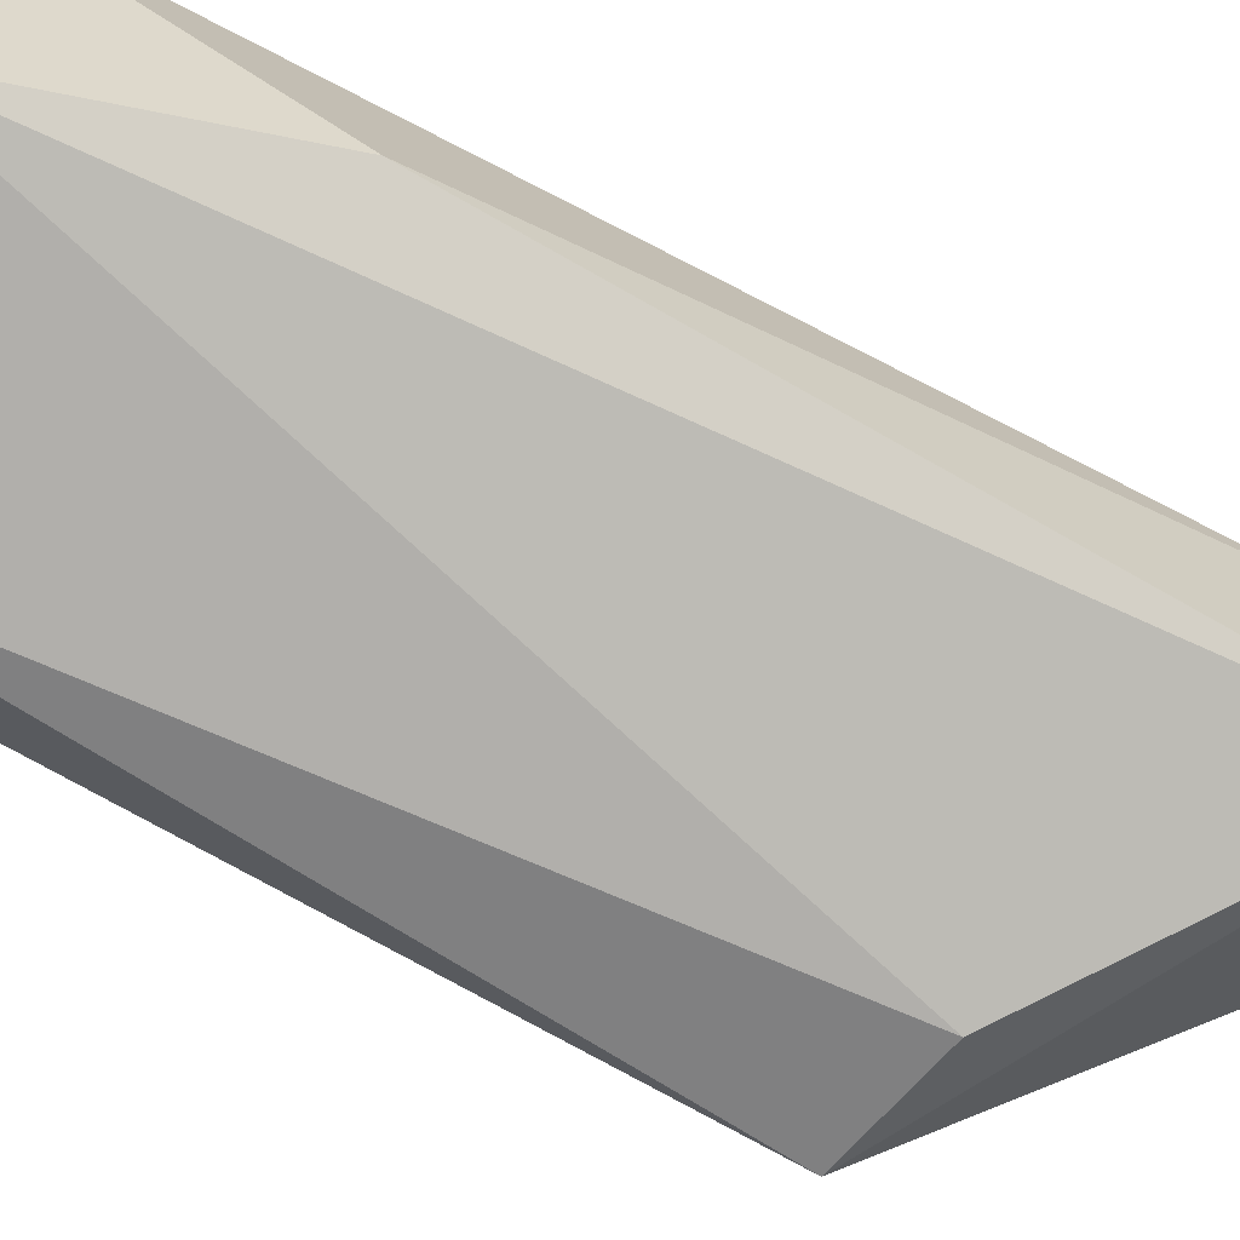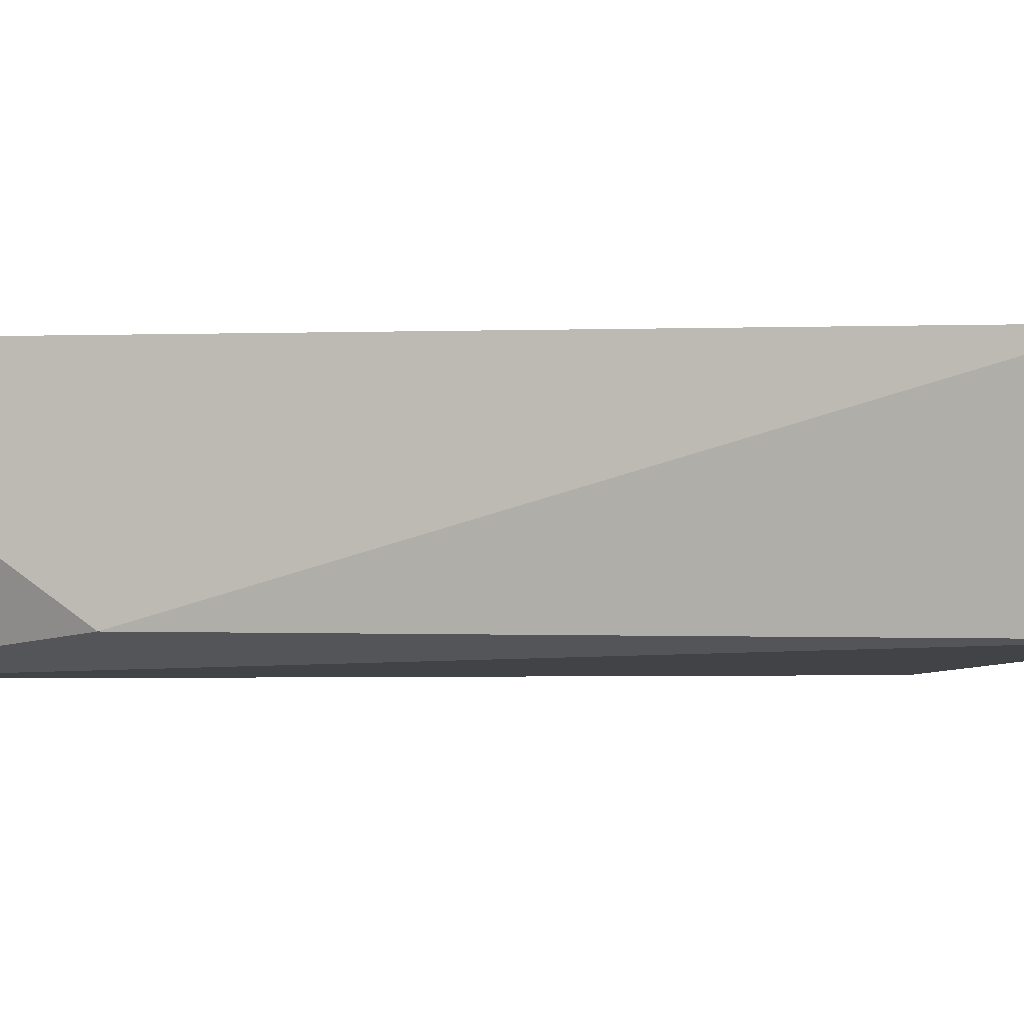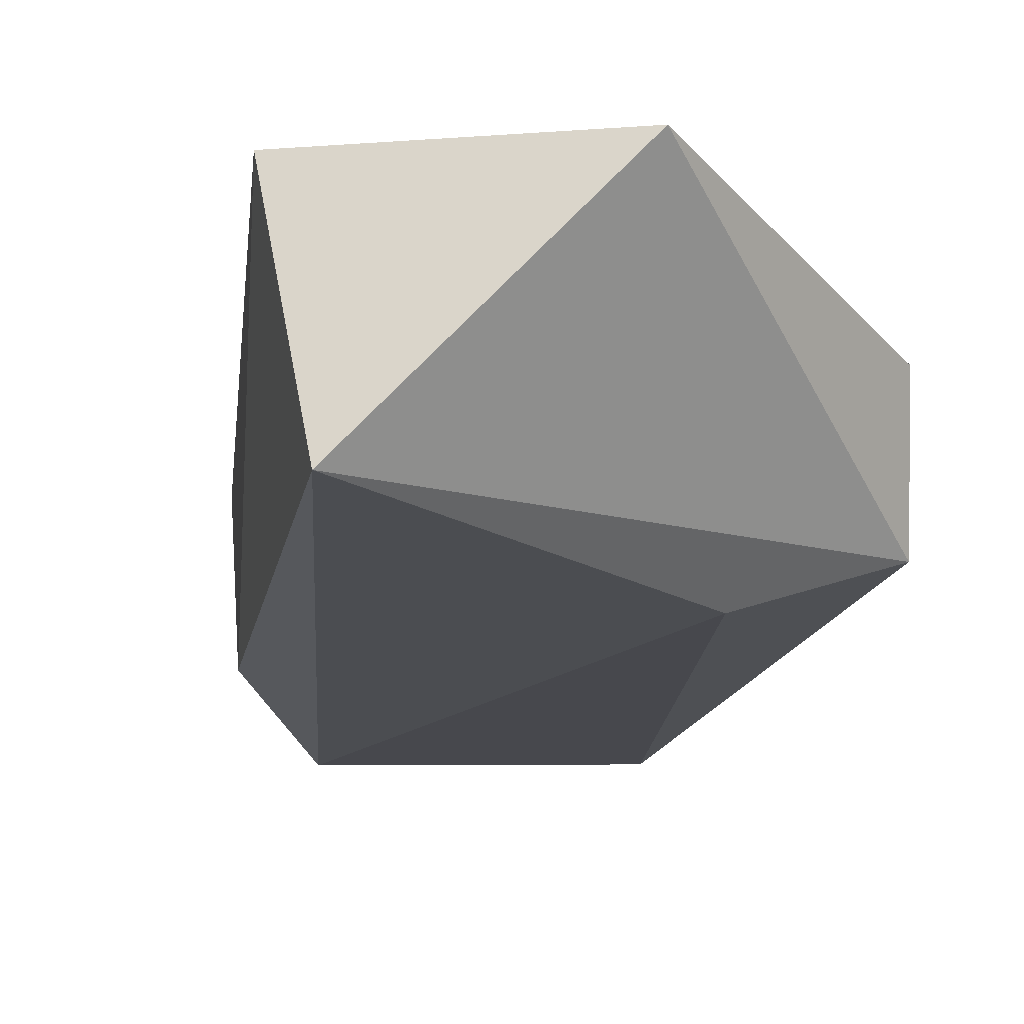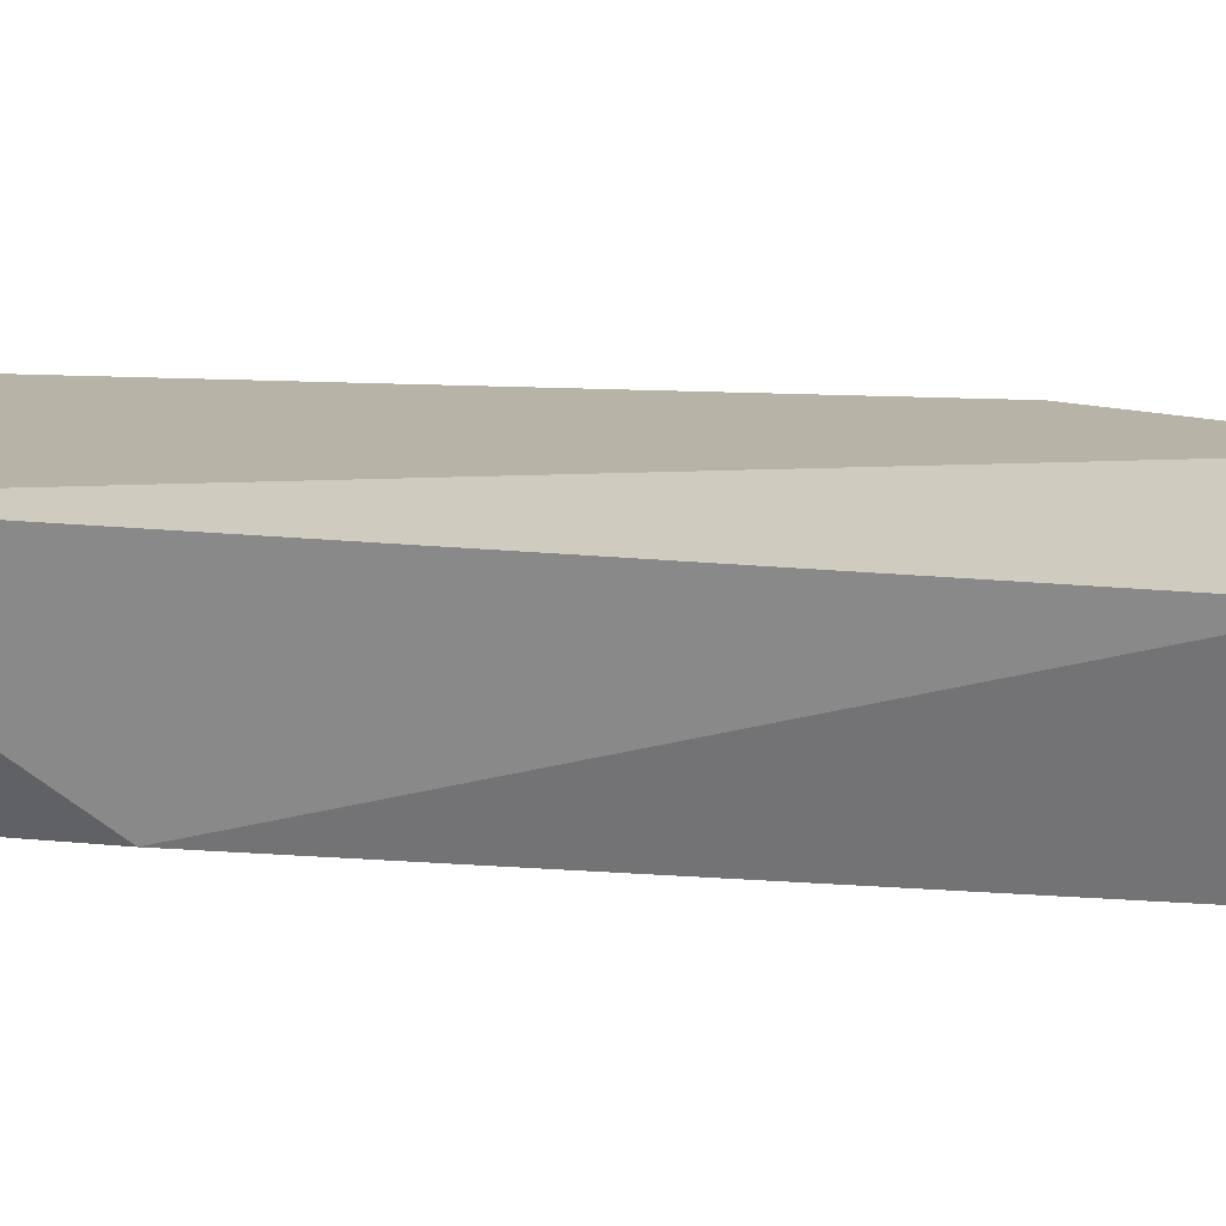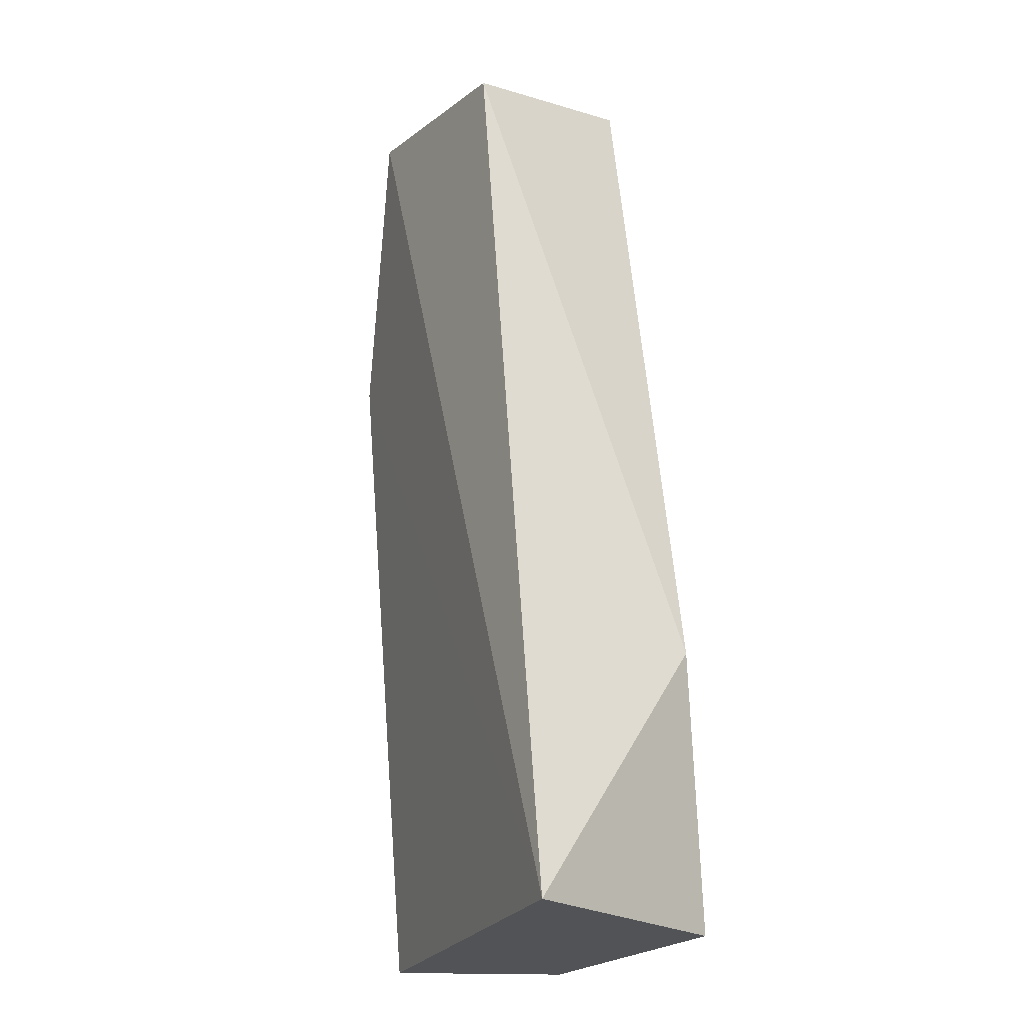
<metadata>
{"format":"obj","ext":"obj","renderer":"f3d","projection":"perspective","resolution":1024,"background":"white","views":[{"elev":-78.1,"azim":-109.8,"up":"+Y"},{"elev":0.3,"azim":-70.8,"up":"+Y"},{"elev":-11.8,"azim":1.3,"up":"+Y"},{"elev":23.7,"azim":-74.0,"up":"+Y"},{"elev":-22.4,"azim":-120.3,"up":"+Z"}]}
</metadata>
<code>
o Shape_IndexedFaceSet.015_Shape_IndexedFaceSet.10819
v -0.1224 0.1163 -0.2916
v -0.1013 0.1216 -0.2705
v -0.1031 0.1234 -0.2722
v -0.1048 0.1216 -0.3039
v -0.1242 0.1251 -0.3039
v -0.1189 0.1251 -0.2617
v -0.1066 0.1146 -0.2705
v -0.1084 0.1146 -0.3039
v -0.1172 0.1163 -0.2599
v -0.1207 0.1146 -0.3039
v -0.1084 0.1251 -0.2599
v -0.1013 0.1163 -0.2722
f 2 11 12
f 3 2 4
f 3 4 5
f 5 1 6
f 5 4 8
f 6 1 9
f 7 9 10
f 1 5 10
f 5 8 10
f 8 7 10
f 9 1 10
f 2 3 11
f 3 5 11
f 5 6 11
f 6 9 11
f 11 9 12
f 4 2 12
f 8 4 12
f 7 8 12
f 9 7 12

</code>
